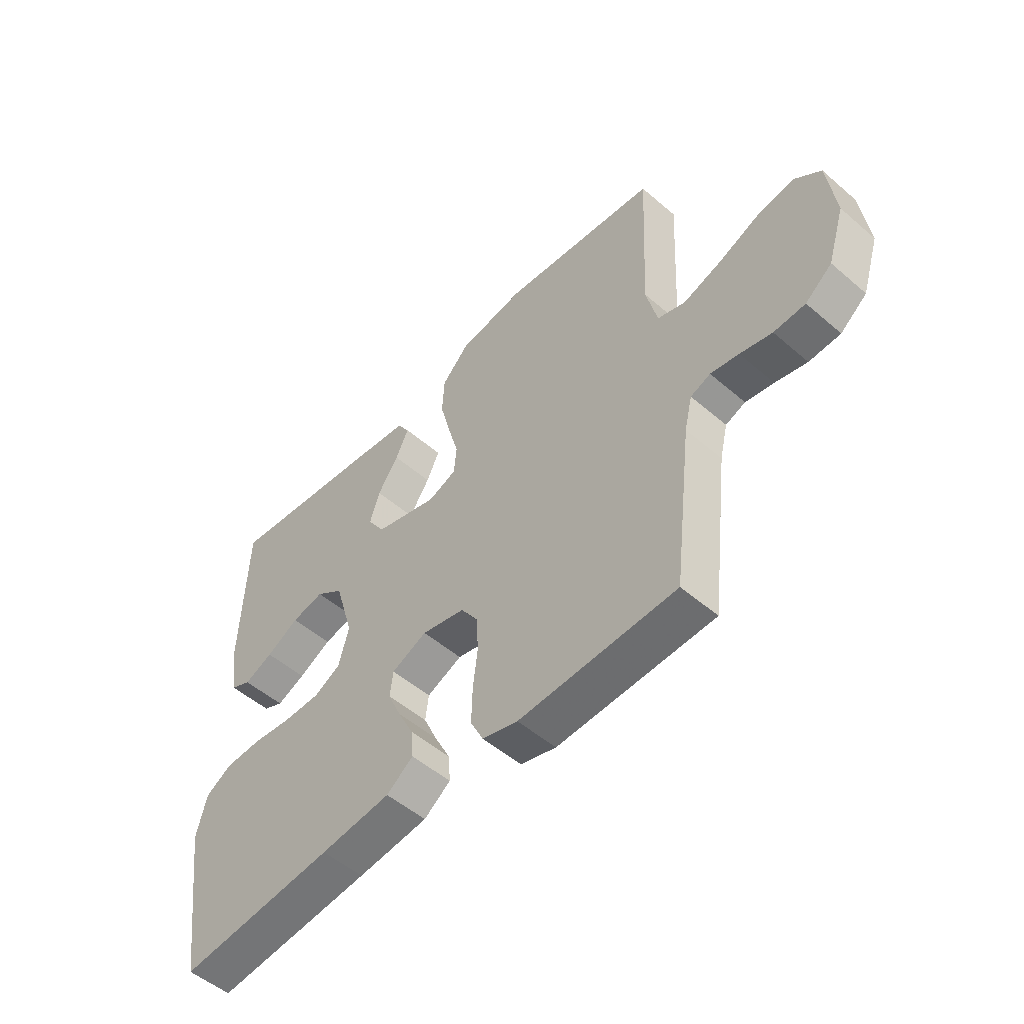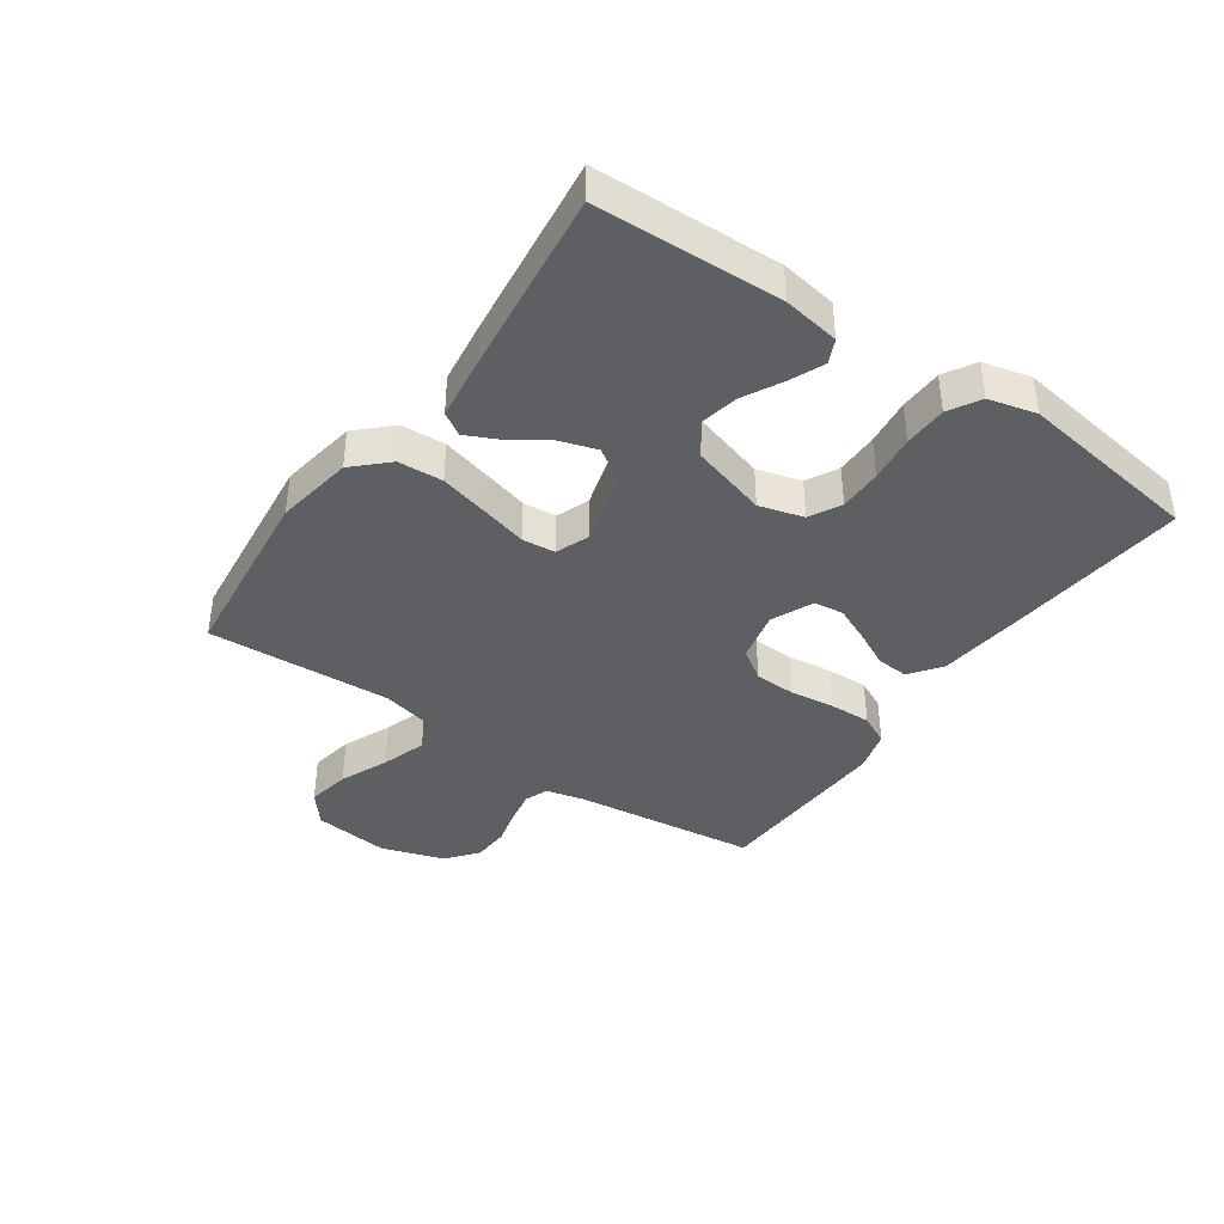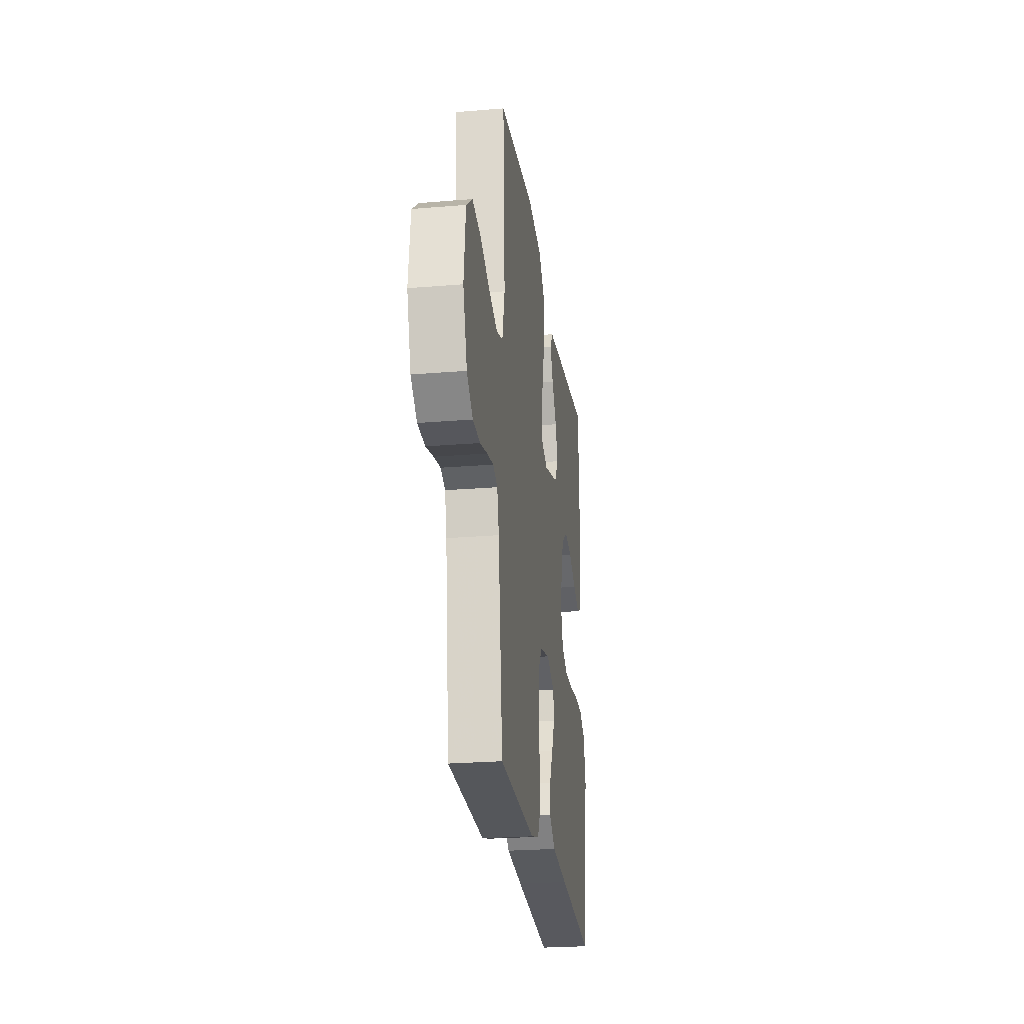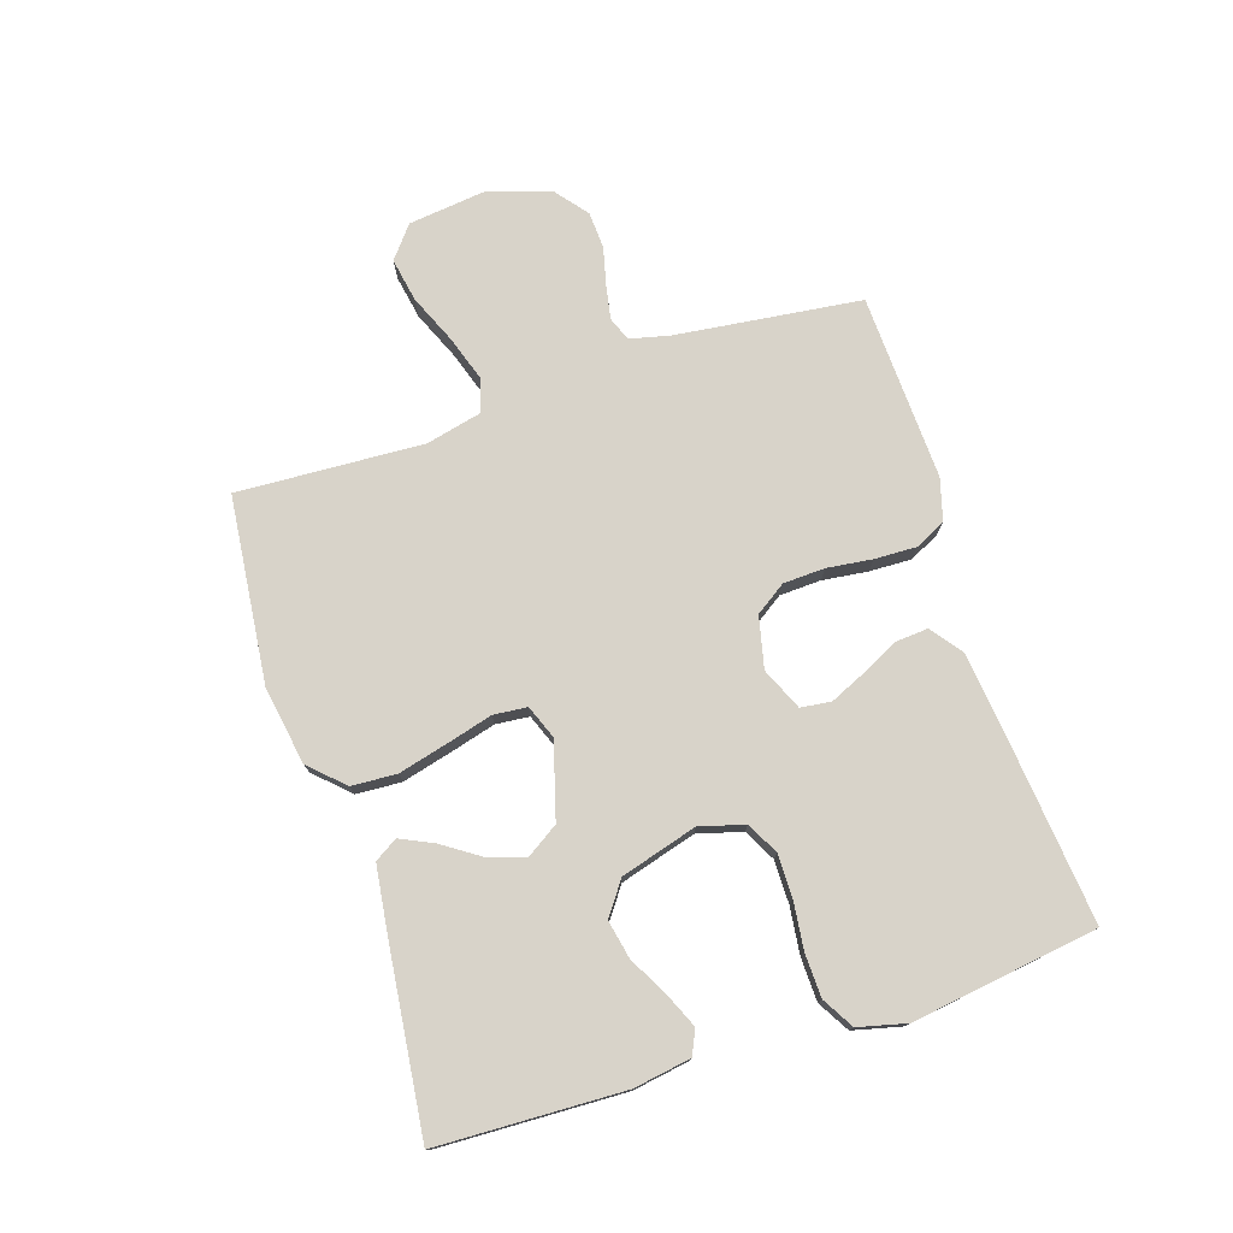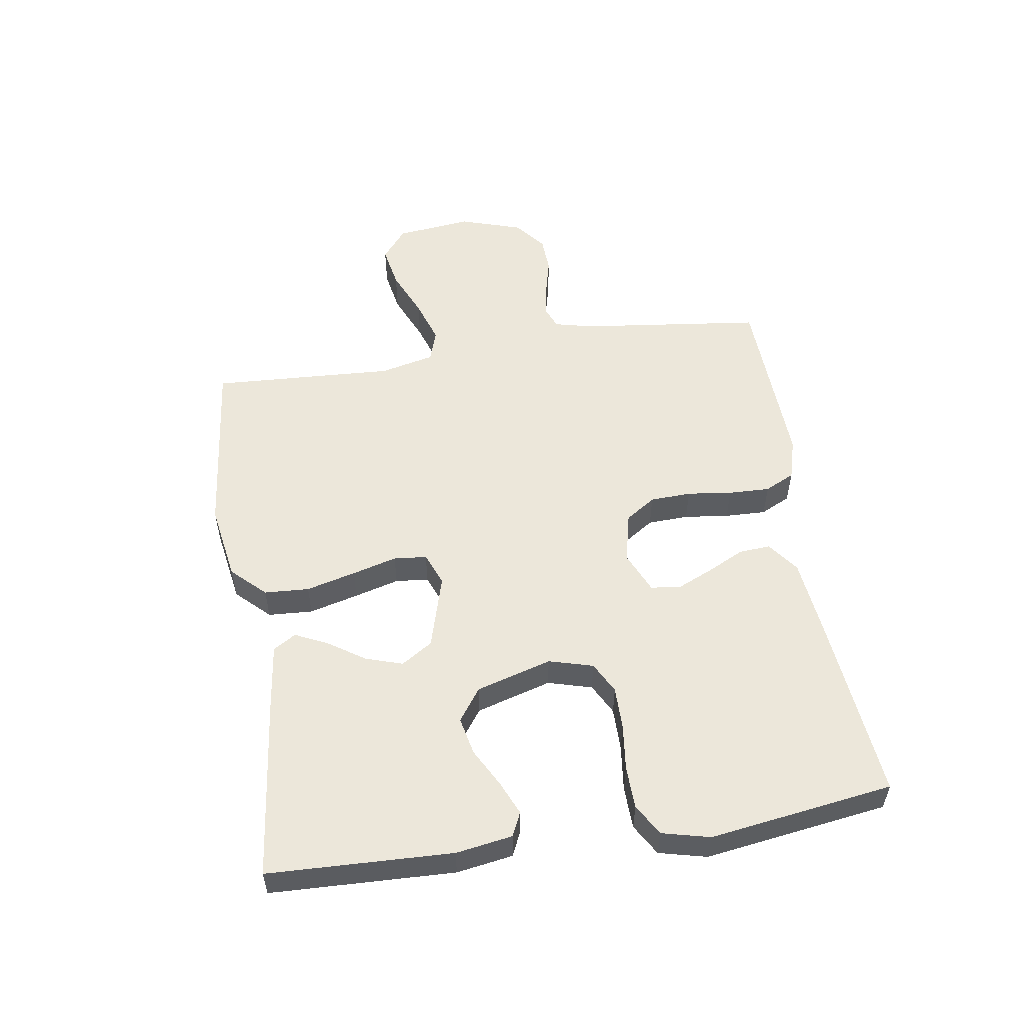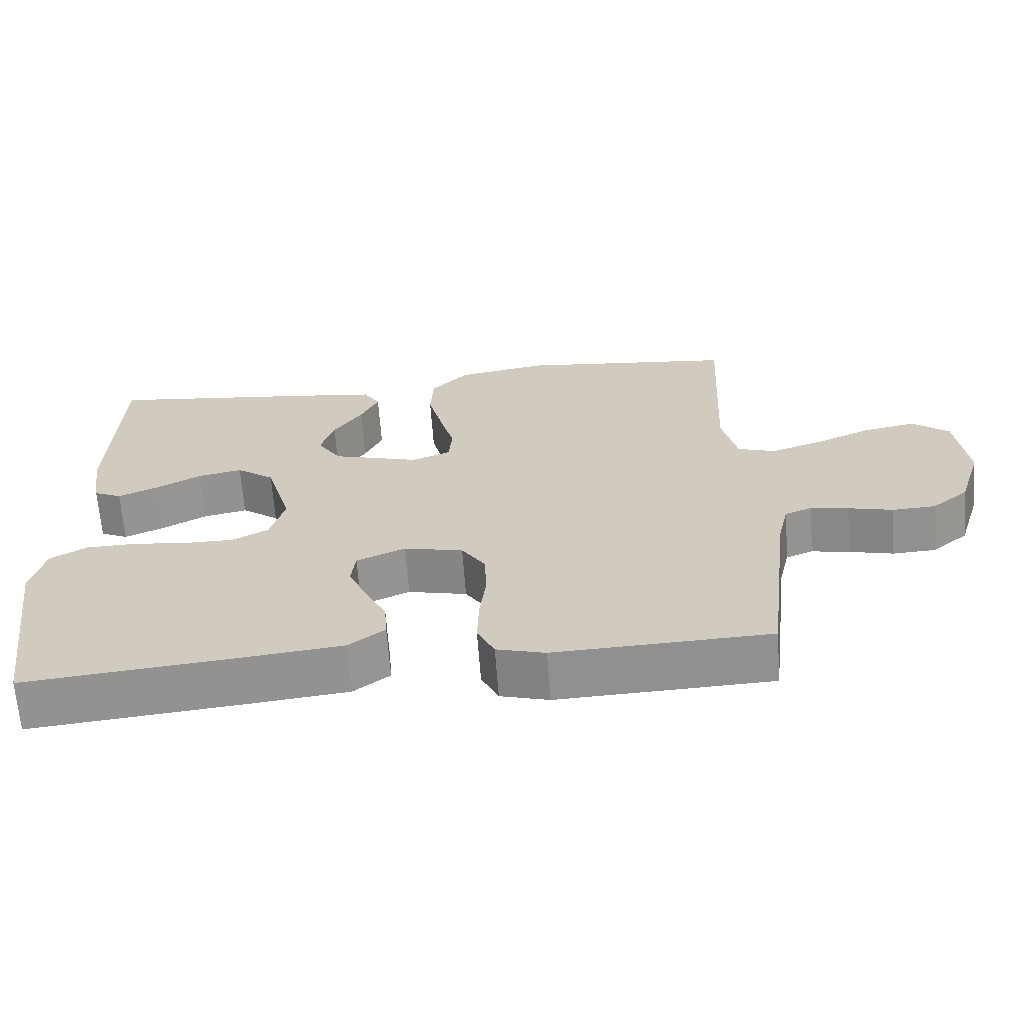
<metadata>
{"format":"obj","ext":"obj","renderer":"f3d","projection":"perspective","resolution":1024,"background":"white","views":[{"elev":-52.0,"azim":-132.9,"up":"+Z"},{"elev":-39.9,"azim":55.3,"up":"+Y"},{"elev":-24.6,"azim":-82.2,"up":"+Z"},{"elev":76.0,"azim":72.1,"up":"+Y"},{"elev":53.9,"azim":81.3,"up":"+Y"},{"elev":-65.4,"azim":-175.8,"up":"+Z"}]}
</metadata>
<code>
v 0.5 0.07 0.5
v 0.51 0.07 0.2
v 0.495 0.07 0.108
v 0.456 0.07 0.09
v 0.401 0.07 0.114
v 0.338 0.07 0.148
v 0.276 0.07 0.161
v 0.223 0.07 0.123
v 0.187 0.07 0
v 0.207 0.07 -0.072
v 0.258 0.07 -0.099
v 0.328 0.07 -0.099
v 0.404 0.07 -0.09
v 0.474 0.07 -0.092
v 0.525 0.07 -0.122
v 0.544 0.07 -0.2
v 0.5 0.07 -0.5
v 0.2 0.07 -0.47
v 0.065 0.07 -0.455
v 0.014 0.07 -0.417
v 0.018 0.07 -0.365
v 0.048 0.07 -0.305
v 0.074 0.07 -0.247
v 0.068 0.07 -0.198
v 0 0.07 -0.168
v -0.083 0.07 -0.187
v -0.116 0.07 -0.236
v -0.119 0.07 -0.303
v -0.11 0.07 -0.376
v -0.108 0.07 -0.444
v -0.132 0.07 -0.493
v -0.2 0.07 -0.512
v -0.5 0.07 -0.5
v -0.536 0.07 -0.2
v -0.551 0.07 -0.137
v -0.589 0.07 -0.122
v -0.643 0.07 -0.132
v -0.704 0.07 -0.147
v -0.764 0.07 -0.144
v -0.815 0.07 -0.103
v -0.848 0.07 0
v -0.833 0.07 0.124
v -0.782 0.07 0.165
v -0.711 0.07 0.152
v -0.632 0.07 0.118
v -0.559 0.07 0.094
v -0.506 0.07 0.111
v -0.485 0.07 0.2
v -0.5 0.07 0.5
v -0.2 0.07 0.532
v -0.074 0.07 0.511
v -0.022 0.07 0.457
v -0.018 0.07 0.384
v -0.039 0.07 0.303
v -0.059 0.07 0.23
v -0.054 0.07 0.176
v 0 0.07 0.155
v 0.122 0.07 0.19
v 0.155 0.07 0.241
v 0.136 0.07 0.301
v 0.096 0.07 0.361
v 0.071 0.07 0.414
v 0.094 0.07 0.451
v 0.2 0.07 0.465
v 0.5 0 0.5
v 0.51 0 0.2
v 0.495 0 0.108
v 0.456 0 0.09
v 0.401 0 0.114
v 0.338 0 0.148
v 0.276 0 0.161
v 0.223 0 0.123
v 0.187 0 0
v 0.207 0 -0.072
v 0.258 0 -0.099
v 0.328 0 -0.099
v 0.404 0 -0.09
v 0.474 0 -0.092
v 0.525 0 -0.122
v 0.544 0 -0.2
v 0.5 0 -0.5
v 0.2 0 -0.47
v 0.065 0 -0.455
v 0.014 0 -0.417
v 0.018 0 -0.365
v 0.048 0 -0.305
v 0.074 0 -0.247
v 0.068 0 -0.198
v 0 0 -0.168
v -0.083 0 -0.187
v -0.116 0 -0.236
v -0.119 0 -0.303
v -0.11 0 -0.376
v -0.108 0 -0.444
v -0.132 0 -0.493
v -0.2 0 -0.512
v -0.5 0 -0.5
v -0.536 0 -0.2
v -0.551 0 -0.137
v -0.589 0 -0.122
v -0.643 0 -0.132
v -0.704 0 -0.147
v -0.764 0 -0.144
v -0.815 0 -0.103
v -0.848 0 0
v -0.833 0 0.124
v -0.782 0 0.165
v -0.711 0 0.152
v -0.632 0 0.118
v -0.559 0 0.094
v -0.506 0 0.111
v -0.485 0 0.2
v -0.5 0 0.5
v -0.2 0 0.532
v -0.074 0 0.511
v -0.022 0 0.457
v -0.018 0 0.384
v -0.039 0 0.303
v -0.059 0 0.23
v -0.054 0 0.176
v 0 0 0.155
v 0.122 0 0.19
v 0.155 0 0.241
v 0.136 0 0.301
v 0.096 0 0.361
v 0.071 0 0.414
v 0.094 0 0.451
v 0.2 0 0.465
f 4 5 6
f 3 4 6
f 2 3 6
f 1 2 6
f 64 1 6
f 63 64 6
f 62 63 6
f 61 62 6
f 60 61 6
f 59 60 6 7
f 58 59 7 8
f 57 58 8 9
f 56 57 9 10
f 53 54 55
f 52 53 55
f 51 52 55
f 50 51 55
f 49 50 55
f 48 49 55
f 47 48 55 56
f 46 47 56 10
f 43 44 45
f 42 43 45
f 41 42 45
f 40 41 45
f 39 40 45
f 38 39 45
f 37 38 45
f 36 37 45 46
f 46 10 11
f 36 46 11
f 35 36 11
f 32 33 34
f 31 32 34
f 30 31 34
f 29 30 34
f 28 29 34
f 27 28 34 35
f 26 27 35
f 25 26 35 11
f 20 21 22
f 19 20 22
f 18 19 22
f 17 18 22
f 16 17 22
f 15 16 22
f 14 15 22
f 13 14 22
f 12 13 22
f 12 22 23
f 24 25 11 12
f 12 23 24
f 70 69 68
f 70 68 67
f 70 67 66
f 70 66 65
f 70 65 128
f 70 128 127
f 70 127 126
f 70 126 125
f 70 125 124
f 71 70 124 123
f 72 71 123 122
f 73 72 122 121
f 74 73 121 120
f 119 118 117
f 119 117 116
f 119 116 115
f 119 115 114
f 119 114 113
f 119 113 112
f 120 119 112 111
f 74 120 111 110
f 109 108 107
f 109 107 106
f 109 106 105
f 109 105 104
f 109 104 103
f 109 103 102
f 109 102 101
f 110 109 101 100
f 75 74 110
f 75 110 100
f 75 100 99
f 98 97 96
f 98 96 95
f 98 95 94
f 98 94 93
f 98 93 92
f 99 98 92 91
f 99 91 90
f 75 99 90 89
f 86 85 84
f 86 84 83
f 86 83 82
f 86 82 81
f 86 81 80
f 86 80 79
f 86 79 78
f 86 78 77
f 86 77 76
f 87 86 76
f 76 75 89 88
f 88 87 76
f 1 65 66 2
f 2 66 67 3
f 3 67 68 4
f 4 68 69 5
f 5 69 70 6
f 6 70 71 7
f 7 71 72 8
f 8 72 73 9
f 9 73 74 10
f 10 74 75 11
f 11 75 76 12
f 12 76 77 13
f 13 77 78 14
f 14 78 79 15
f 15 79 80 16
f 16 80 81 17
f 17 81 82 18
f 18 82 83 19
f 19 83 84 20
f 20 84 85 21
f 21 85 86 22
f 22 86 87 23
f 23 87 88 24
f 24 88 89 25
f 25 89 90 26
f 26 90 91 27
f 27 91 92 28
f 28 92 93 29
f 29 93 94 30
f 30 94 95 31
f 31 95 96 32
f 32 96 97 33
f 33 97 98 34
f 34 98 99 35
f 35 99 100 36
f 36 100 101 37
f 37 101 102 38
f 38 102 103 39
f 39 103 104 40
f 40 104 105 41
f 41 105 106 42
f 42 106 107 43
f 43 107 108 44
f 44 108 109 45
f 45 109 110 46
f 46 110 111 47
f 47 111 112 48
f 48 112 113 49
f 49 113 114 50
f 50 114 115 51
f 51 115 116 52
f 52 116 117 53
f 53 117 118 54
f 54 118 119 55
f 55 119 120 56
f 56 120 121 57
f 57 121 122 58
f 58 122 123 59
f 59 123 124 60
f 60 124 125 61
f 61 125 126 62
f 62 126 127 63
f 63 127 128 64
f 64 128 65 1

</code>
